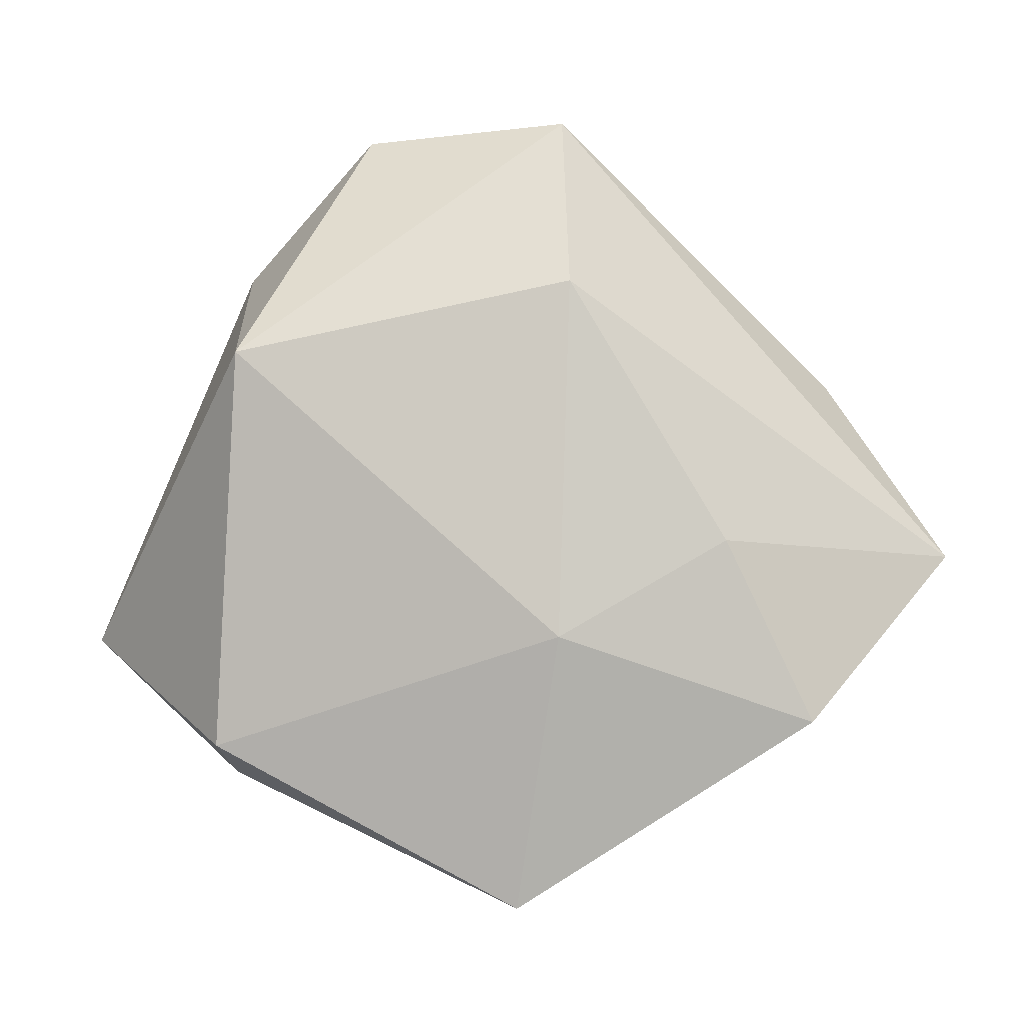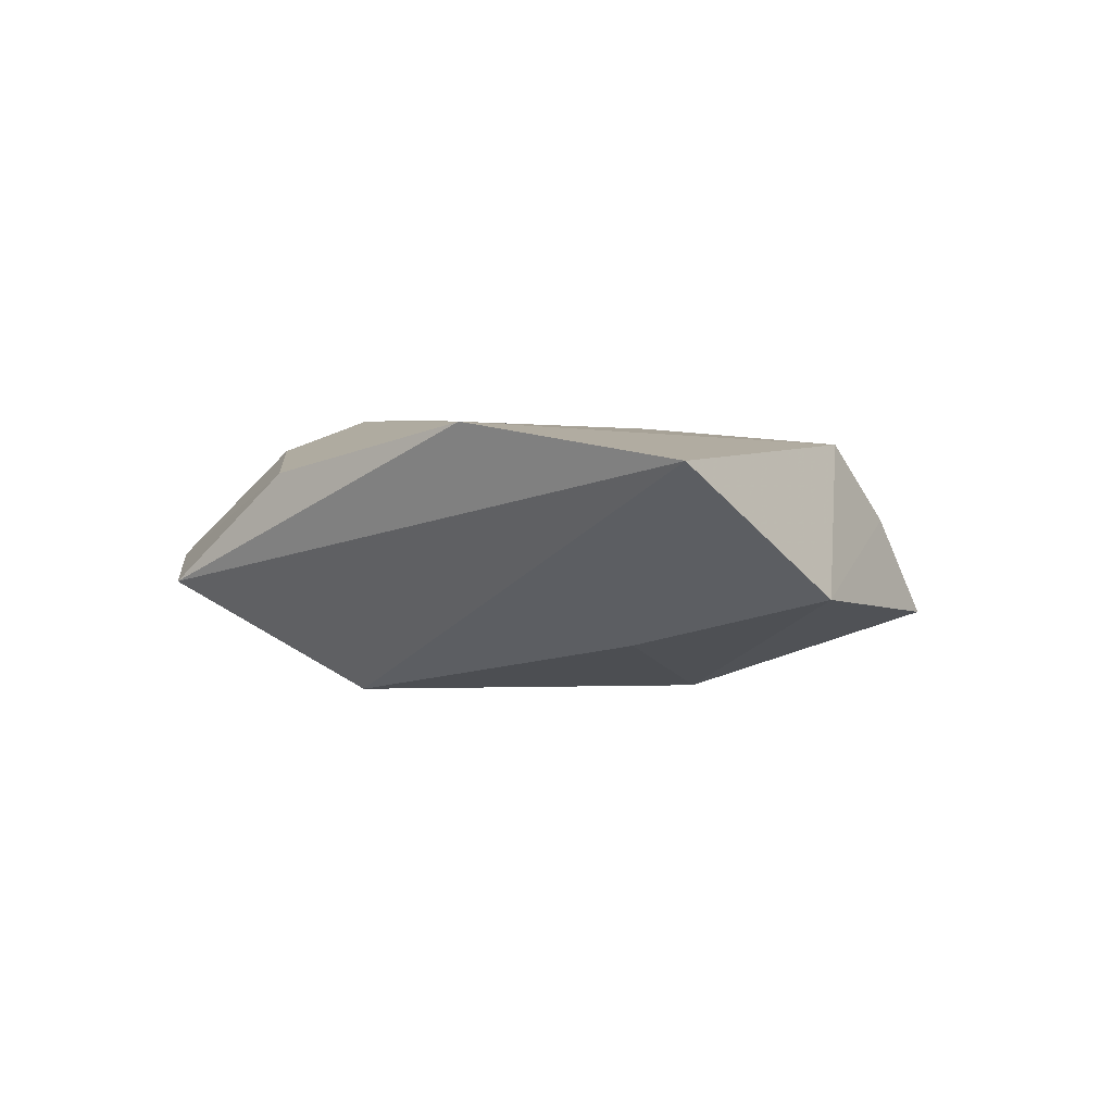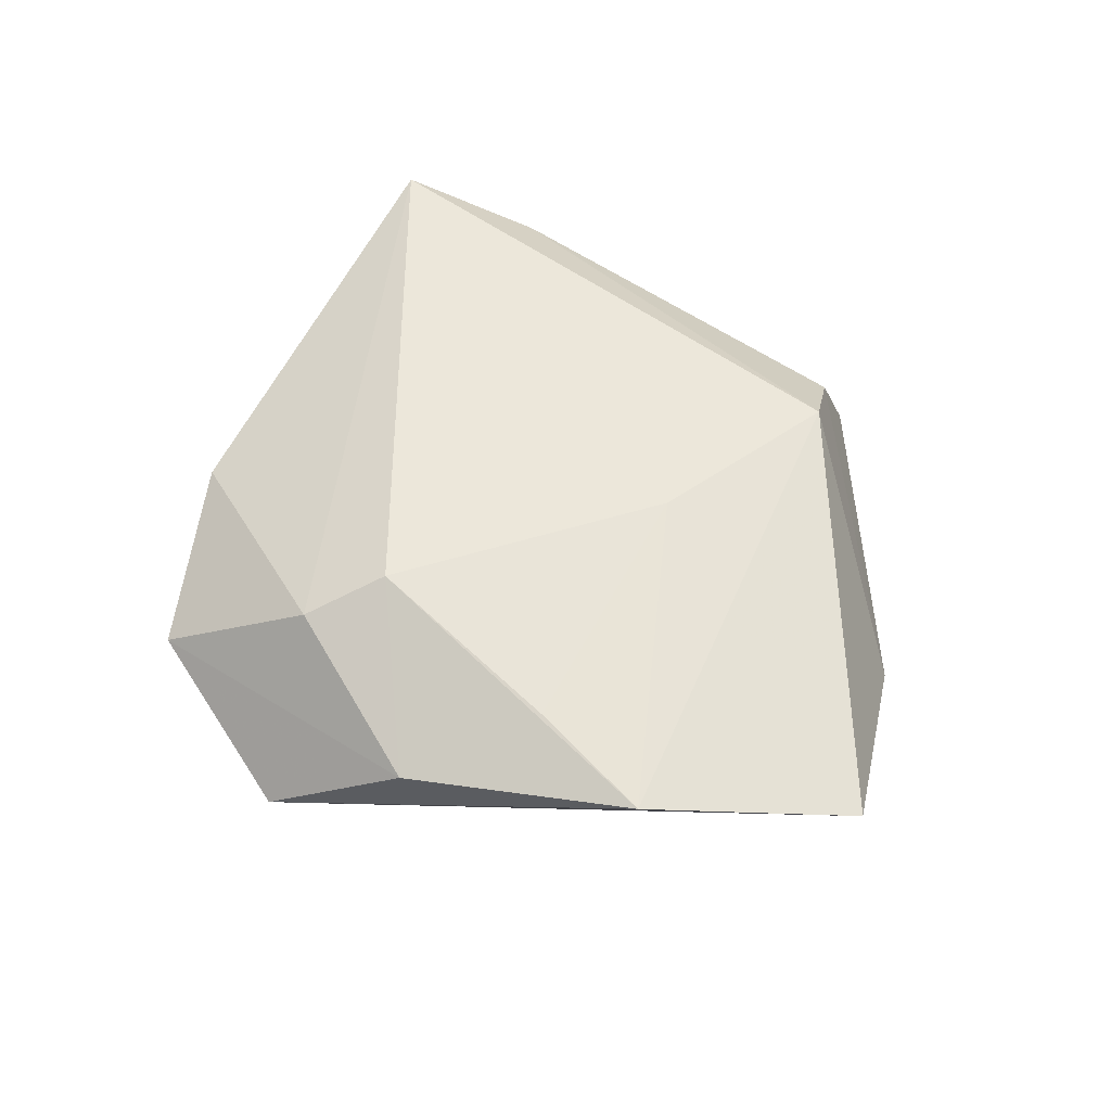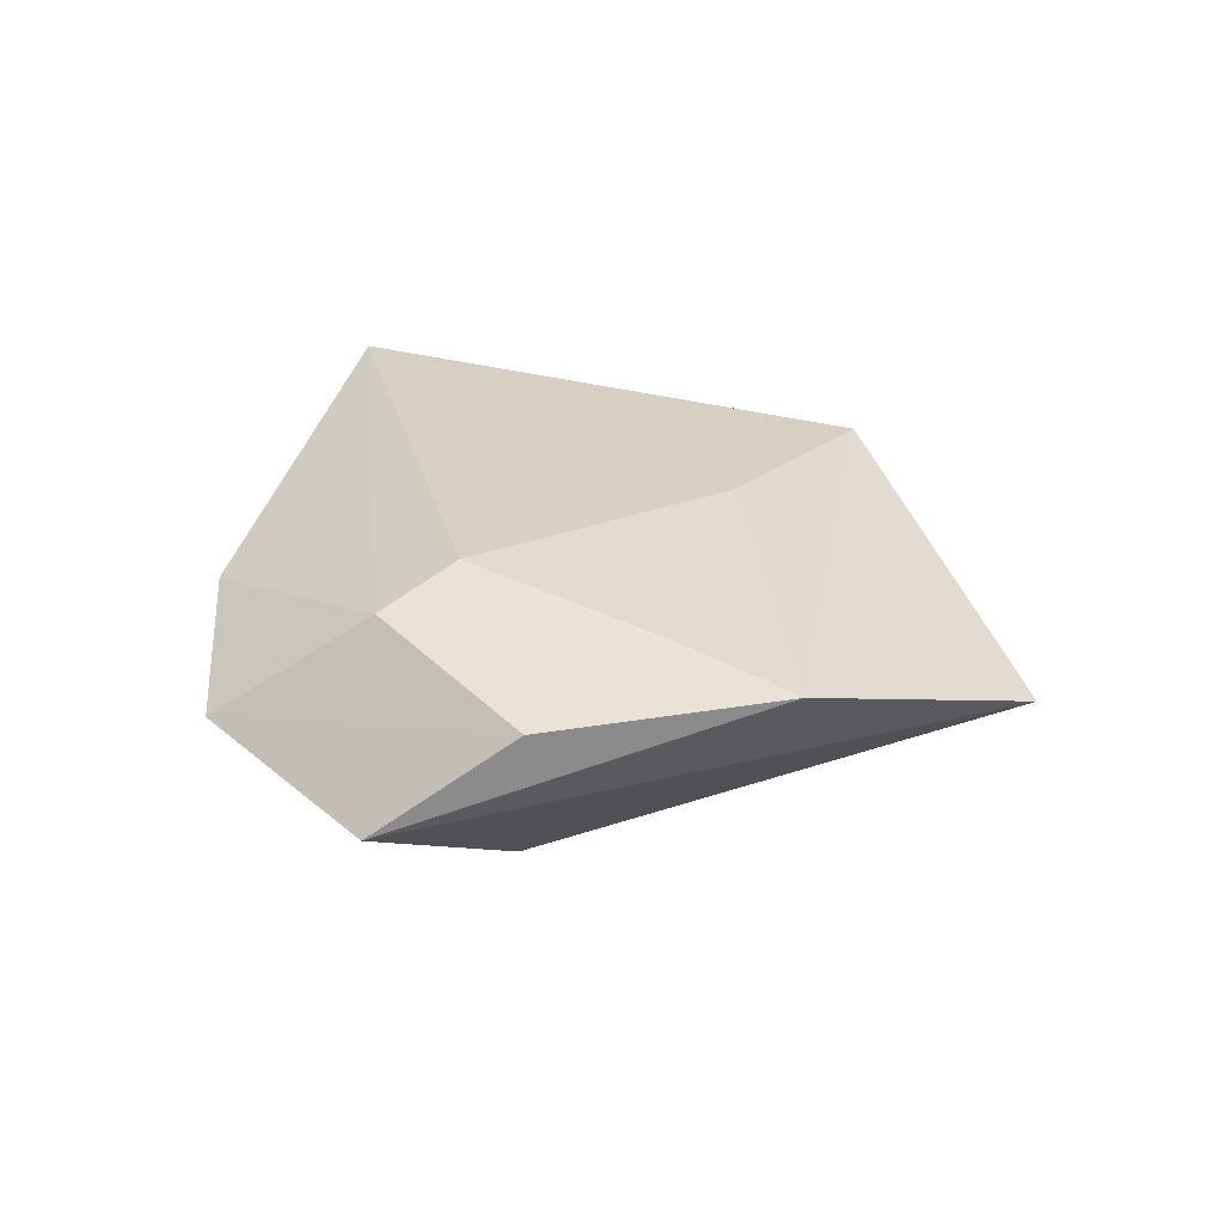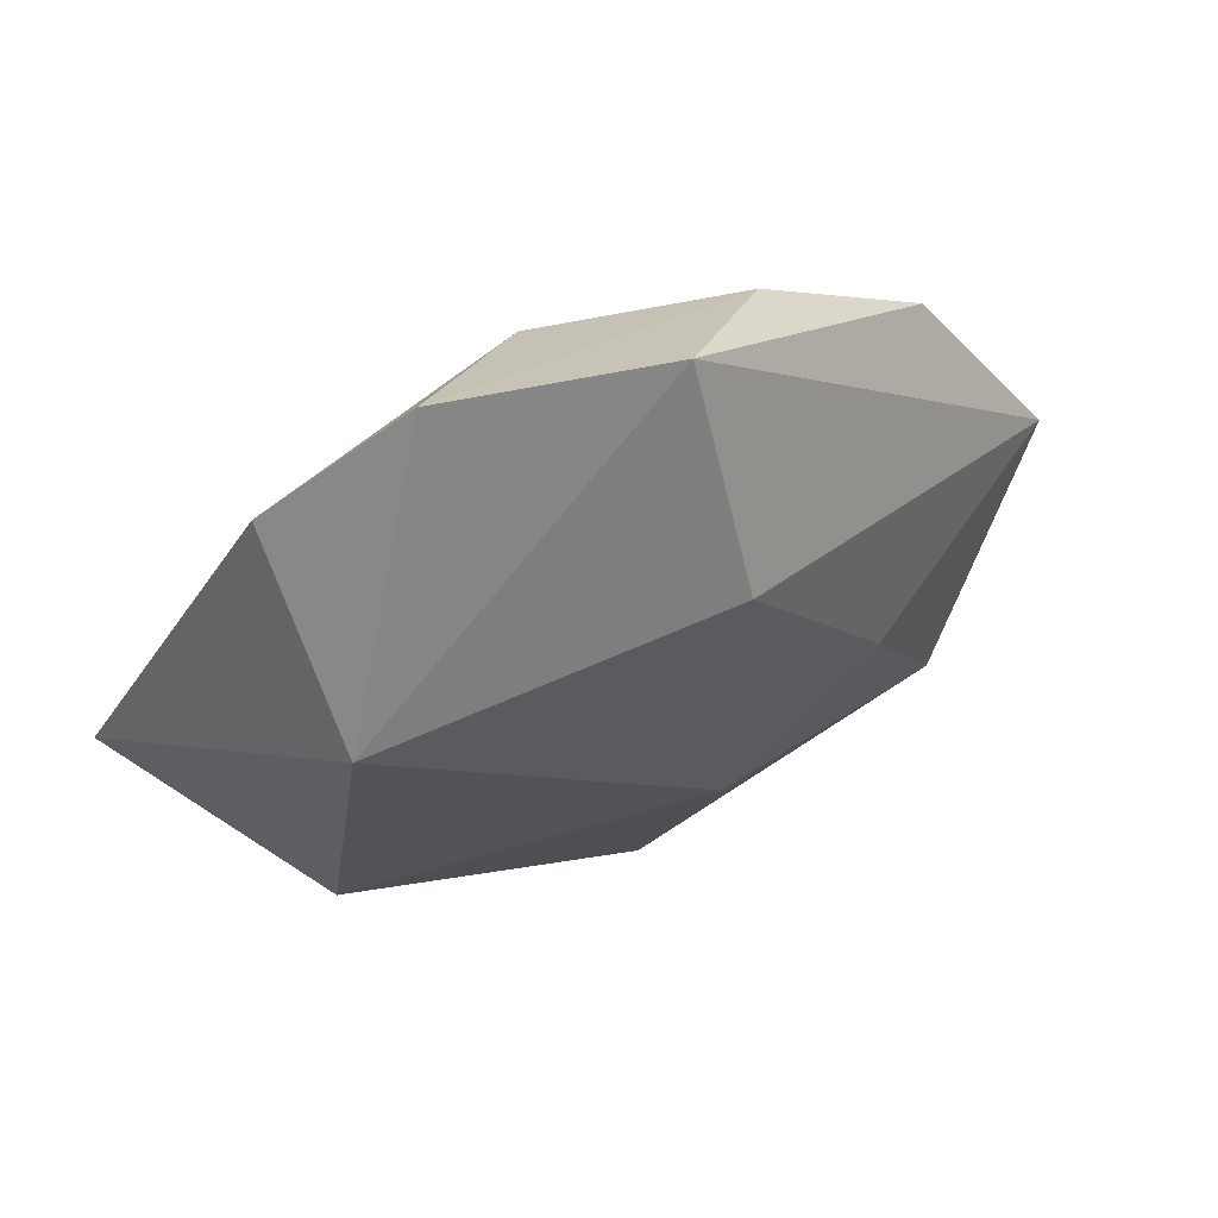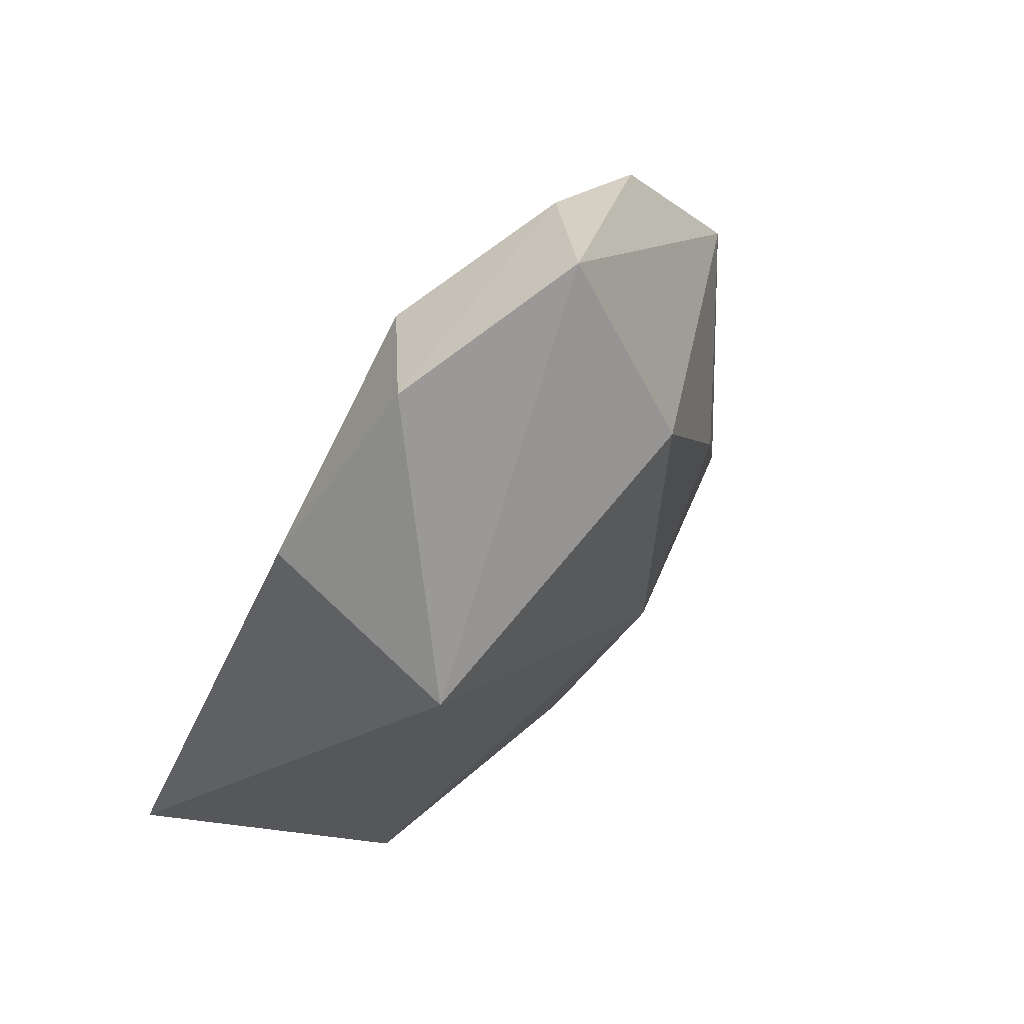
<metadata>
{"format":"obj","ext":"obj","renderer":"f3d","projection":"perspective","resolution":1024,"background":"white","views":[{"elev":-6.9,"azim":-177.3,"up":"+Y"},{"elev":-3.7,"azim":-99.1,"up":"+Z"},{"elev":57.0,"azim":-126.0,"up":"+Z"},{"elev":29.7,"azim":-140.0,"up":"+Z"},{"elev":61.1,"azim":157.8,"up":"+Y"},{"elev":59.8,"azim":128.0,"up":"+Y"}]}
</metadata>
<code>
v -0.004244 -0.04005 0.003984
v -0.003108 -0.04506 -0.007223
v -0.01164 -0.009049 0.01383
v -0.01112 -0.03234 0.01244
v 0.03073 -0.02702 -0.007464
v -0.05295 -0.004745 0.00557
v -0.001689 0.02324 0.01531
v -0.0265 -0.004571 -0.01212
v -0.008069 -0.01549 -0.01633
v 0.0145 0.04442 0.0001863
v -0.008289 0.04522 -0.004469
v 0.04844 -0.01381 0.01223
v -0.02514 0.01853 0.0126
v 0.001325 0.03252 0.01189
v -0.01987 0.03409 0.007046
v -0.009396 0.02384 -0.01682
v 0.03622 -0.02406 0.007276
v 0.02925 0.02877 0.004554
v 0.02917 -0.02984 -0.001897
v -0.03973 0.01635 0.01072
v -0.0361 -0.02446 -0.007356
v 0.02793 0.01653 -0.01498
f 5 9 22
f 22 9 16
f 11 22 16
f 2 9 5
f 21 9 2
f 6 4 20
f 21 4 6
f 20 11 6
f 6 11 16
f 4 17 12
f 12 22 18
f 5 22 12
f 16 9 8
f 8 9 21
f 8 6 16
f 21 6 8
f 14 12 18
f 1 4 21
f 21 2 1
f 1 17 4
f 2 17 1
f 19 2 5
f 19 17 2
f 5 12 19
f 19 12 17
f 15 11 20
f 10 14 18
f 18 22 10
f 22 11 10
f 11 15 10
f 10 15 14
f 7 15 20
f 14 15 7
f 12 14 7
f 20 4 3
f 4 12 3
f 12 7 3
f 13 7 20
f 20 3 13
f 13 3 7

</code>
